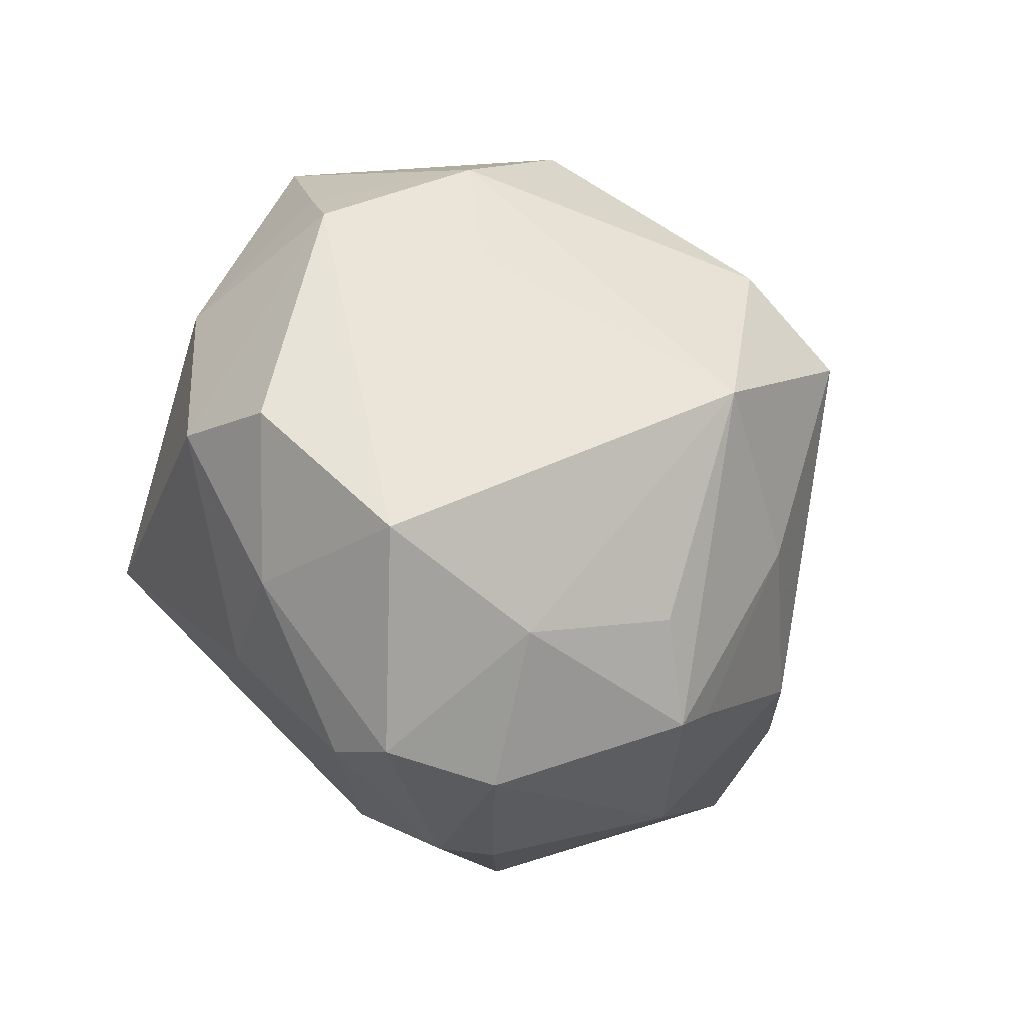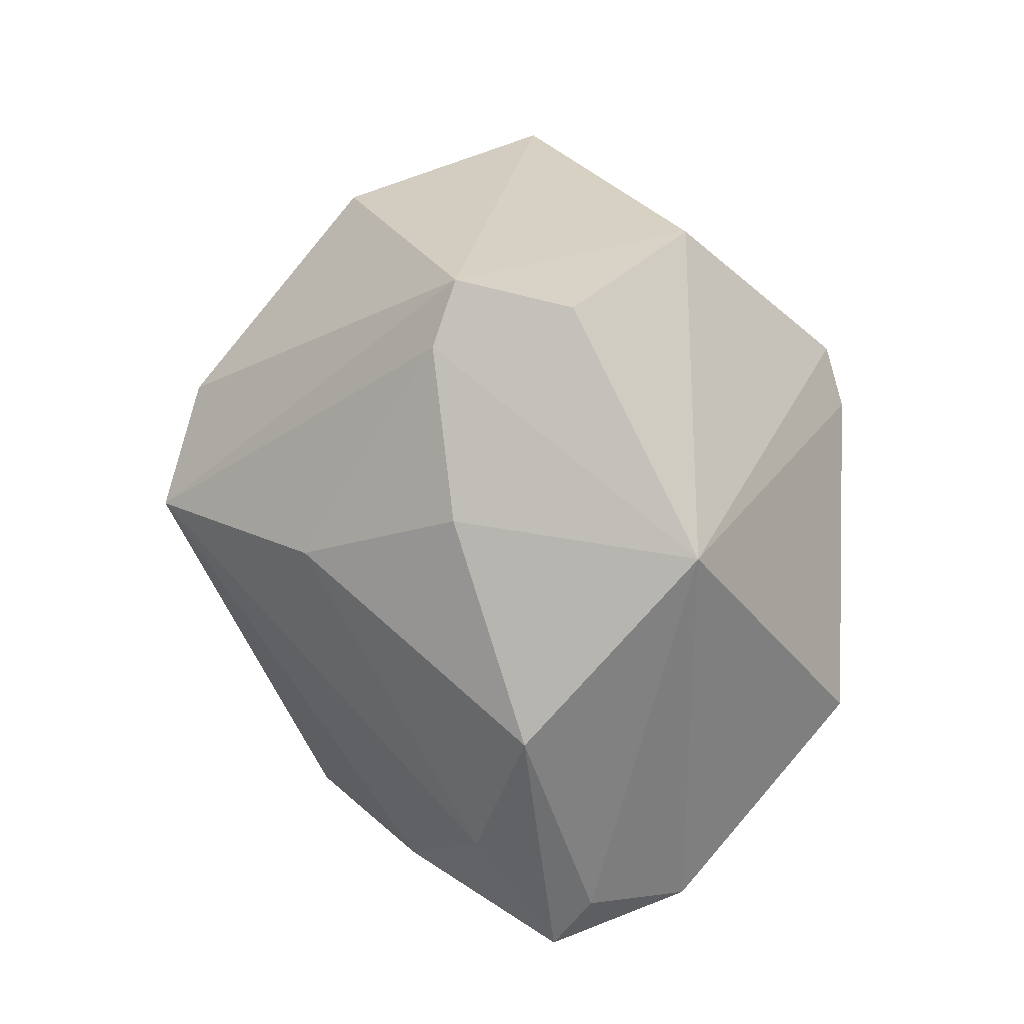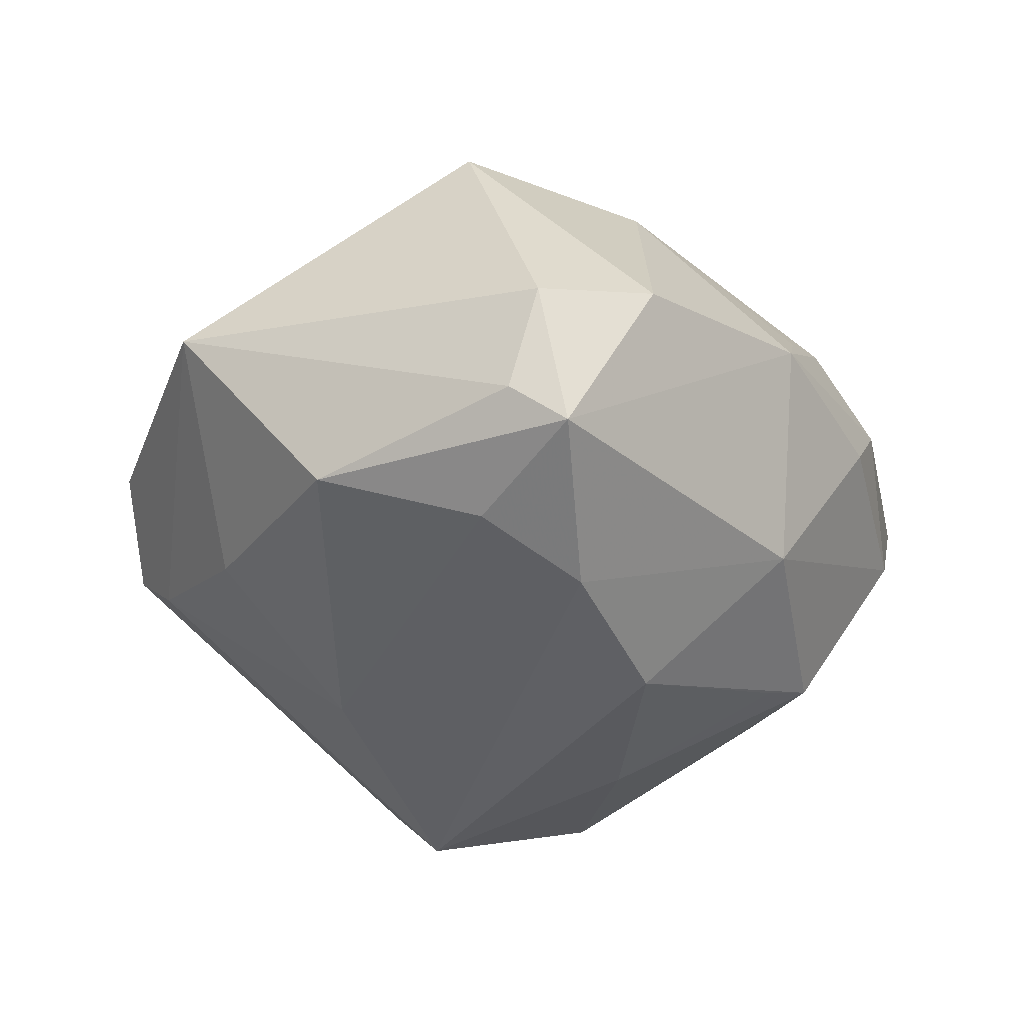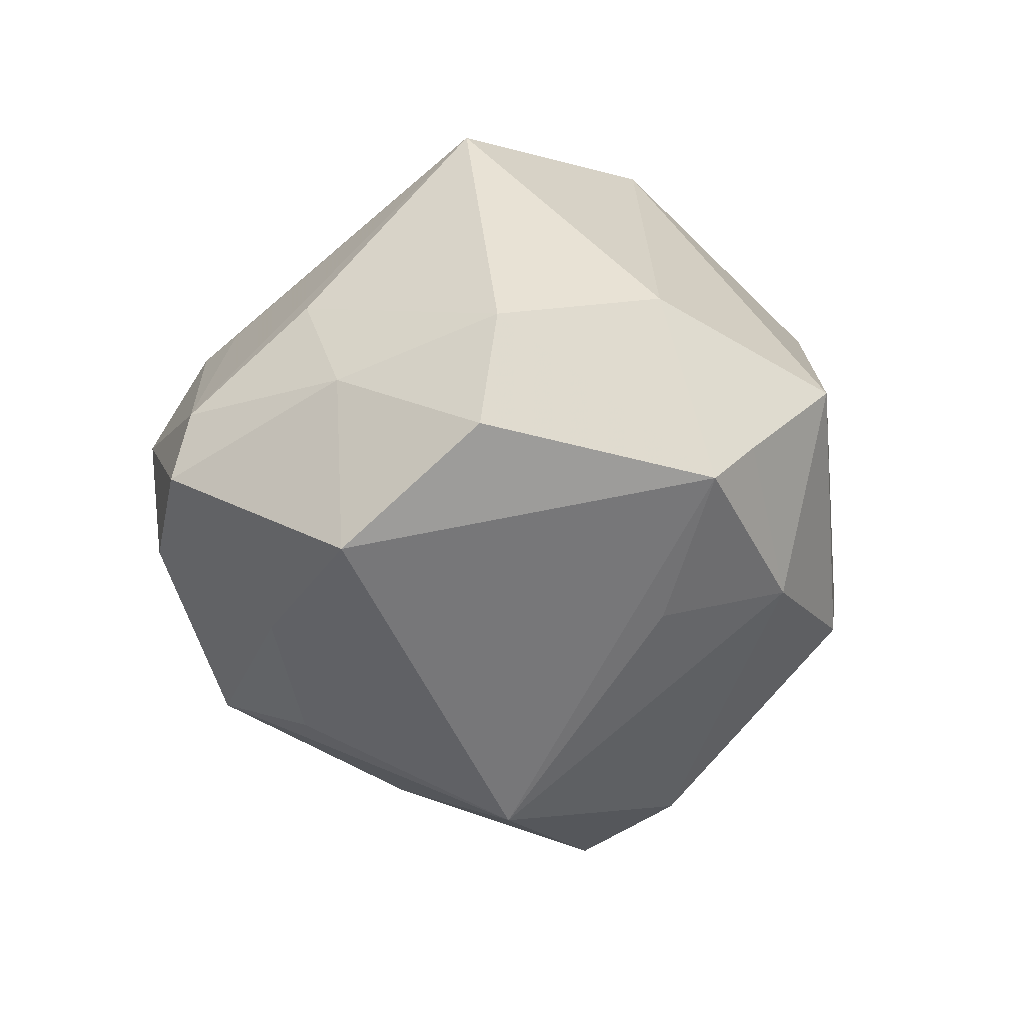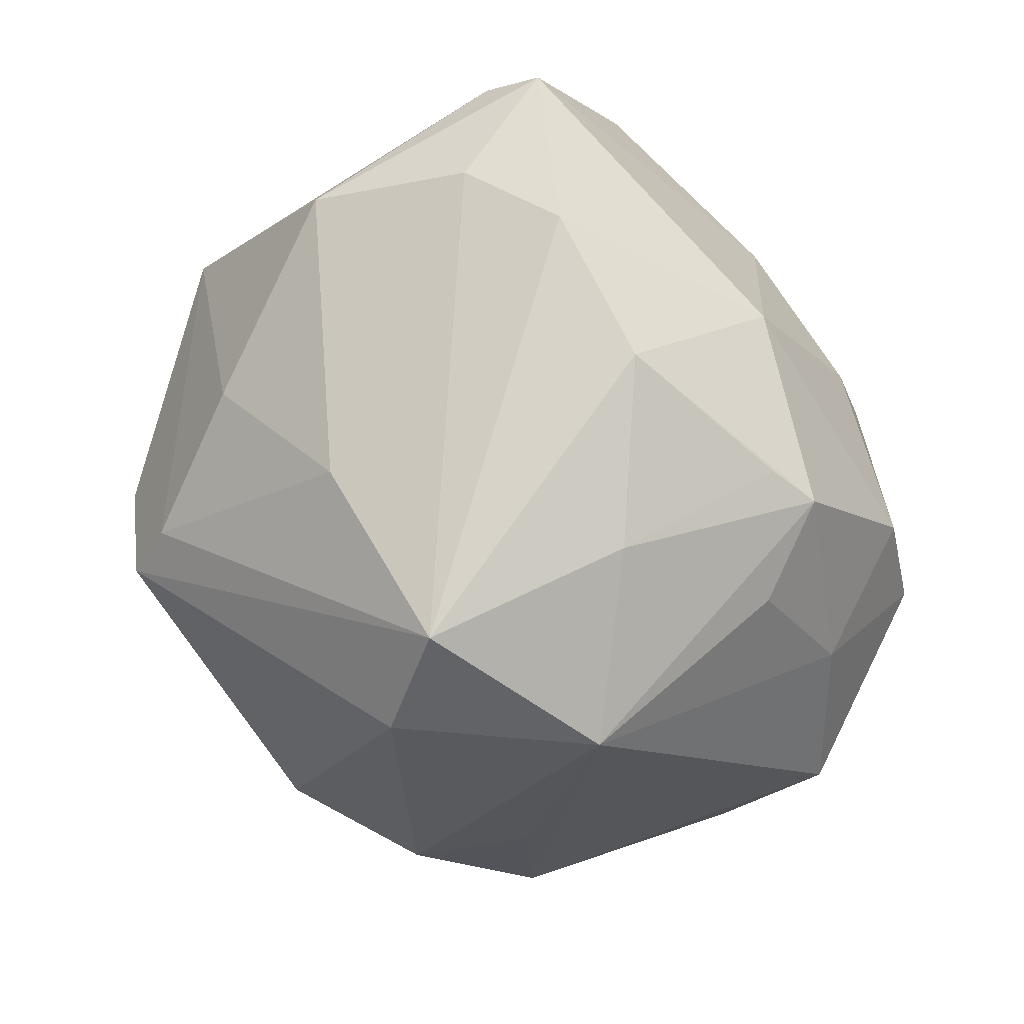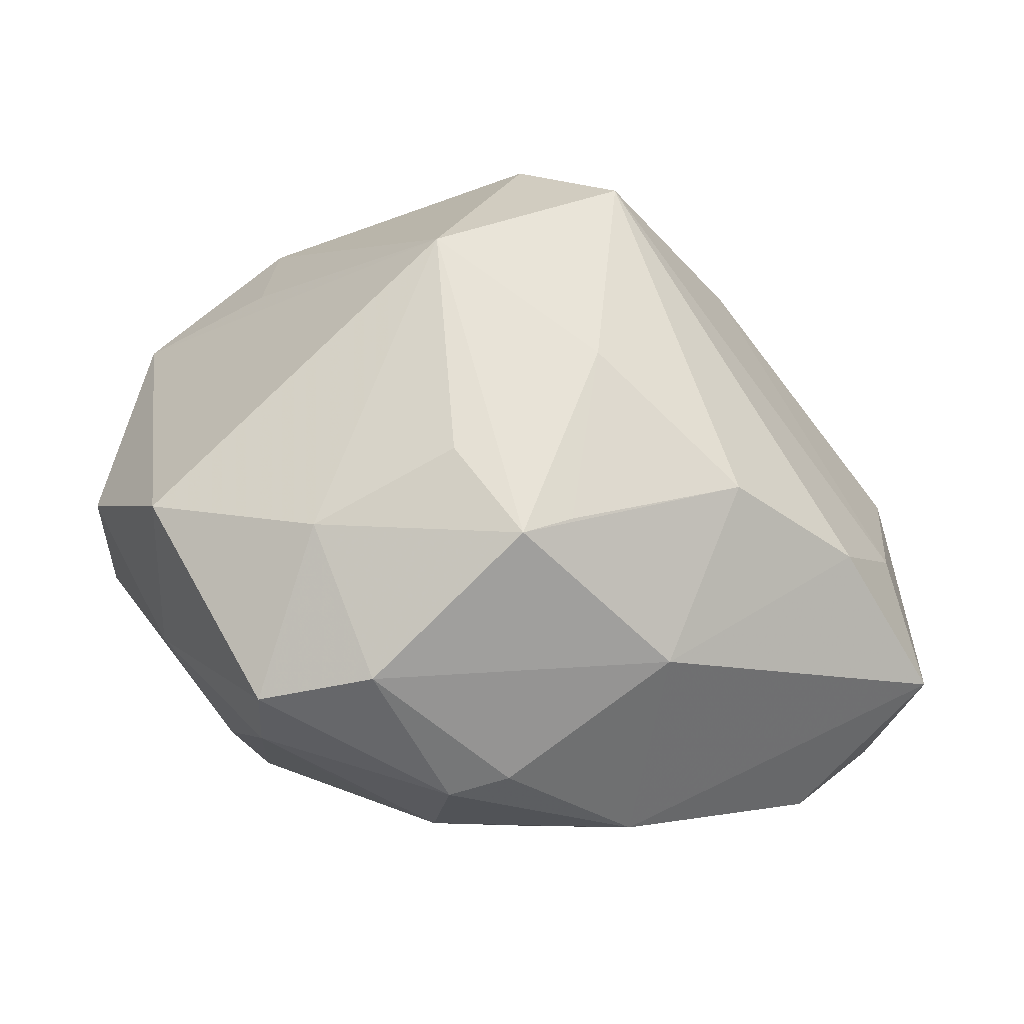
<metadata>
{"format":"obj","ext":"obj","renderer":"f3d","projection":"perspective","resolution":1024,"background":"white","views":[{"elev":-27.6,"azim":117.4,"up":"+Y"},{"elev":40.3,"azim":-101.5,"up":"+Y"},{"elev":-15.6,"azim":-71.2,"up":"+Z"},{"elev":-5.5,"azim":82.4,"up":"+Z"},{"elev":-74.5,"azim":-68.3,"up":"+Z"},{"elev":-51.9,"azim":164.7,"up":"+Y"}]}
</metadata>
<code>
v -0.04369 -0.01009 -0.01447
v -0.001526 0.01046 -0.04377
v 0.02612 -0.02964 -0.01757
v -0.01289 0.04578 -0.01031
v -0.03581 -0.01867 -0.02055
v -0.05035 -0.01541 -0.002572
v -0.01701 -0.02015 0.02828
v -0.03952 -0.02826 0.01
v -0.03488 -0.005264 0.03071
v 0.005827 0.01557 0.03979
v -0.006207 -0.03642 0.01437
v 0.03624 0.03196 0.0087
v 0.0005613 0.01066 0.04058
v 0.0492 -0.00886 0.002903
v -0.04662 0.007741 -0.009556
v -0.0009746 -0.04304 0.001173
v 0.03423 0.02887 -0.006495
v 0.003956 -0.0371 0.01601
v -0.01756 -0.03857 0.009321
v 0.03514 0.01331 -0.01643
v 0.004824 -0.03407 -0.02588
v -0.01936 0.04498 0.001281
v -0.02993 0.02634 -0.01399
v 0.03845 -0.0232 0.00879
v 0.02073 -0.007081 0.0406
v 0.01853 -0.001792 -0.03935
v -0.01689 0.04016 -0.01366
v -0.01946 -0.02119 -0.0286
v 0.02828 -0.02608 0.01842
v 0.01324 -0.02512 -0.02832
v 0.00484 -0.04345 0.005026
v 0.01853 0.03717 -0.01699
v -0.01967 0.01567 -0.02932
v 0.04308 0.02185 0.00153
v -0.04993 -0.02175 -0.006723
v 0.008391 0.01944 -0.03801
v 0.04327 -0.02292 -0.01001
v 0.00367 0.03711 0.02005
v -0.0004664 -0.03095 -0.02674
v 0.02617 -0.0389 0.006343
v 0.007631 -0.03353 0.01858
v 0.04632 0.0169 -0.002198
v 0.01683 -0.04229 -0.008512
v -0.01507 -0.03636 -0.01434
v 0.04512 -0.006498 0.01529
v 0.02792 -0.041 -0.001182
v -0.04177 0.02689 0.0101
v 0.04106 0.01197 0.01812
v -0.001047 -0.0124 -0.03619
v -0.04854 -0.01808 0.008669
v 0.0333 0.02743 -0.01357
f 13 47 9
f 9 25 13
f 25 9 7
f 50 9 47
f 25 7 18
f 14 24 37
f 37 24 46
f 49 28 2
f 2 26 49
f 49 26 21
f 5 1 2
f 2 28 5
f 2 1 33
f 47 23 15
f 15 33 1
f 23 33 15
f 12 32 4
f 46 24 40
f 11 7 19
f 19 18 11
f 11 18 7
f 42 37 26
f 14 37 42
f 26 37 3
f 3 43 21
f 3 37 46
f 46 43 3
f 21 28 39
f 39 49 21
f 28 49 39
f 1 5 35
f 35 15 1
f 27 33 23
f 27 23 47
f 27 4 2
f 2 33 27
f 47 22 27
f 27 22 4
f 2 4 36
f 4 32 36
f 36 26 2
f 36 51 26
f 36 32 51
f 25 18 41
f 41 40 25
f 18 40 41
f 25 40 29
f 29 40 24
f 31 40 18
f 19 16 31
f 31 18 19
f 46 40 31
f 31 43 46
f 16 43 31
f 26 51 20
f 20 42 26
f 51 42 20
f 34 42 51
f 12 48 34
f 34 48 42
f 21 26 30
f 30 3 21
f 26 3 30
f 8 35 19
f 50 35 8
f 19 7 8
f 8 7 9
f 9 50 8
f 44 16 19
f 19 35 44
f 21 43 44
f 44 43 16
f 44 28 21
f 44 5 28
f 44 35 5
f 6 35 50
f 15 35 6
f 6 50 47
f 47 15 6
f 45 48 25
f 45 24 14
f 14 42 45
f 42 48 45
f 25 29 45
f 45 29 24
f 4 22 38
f 38 12 4
f 38 22 47
f 17 34 51
f 12 34 17
f 51 32 17
f 32 12 17
f 12 38 10
f 10 48 12
f 25 48 10
f 13 25 10
f 10 47 13
f 10 38 47

</code>
